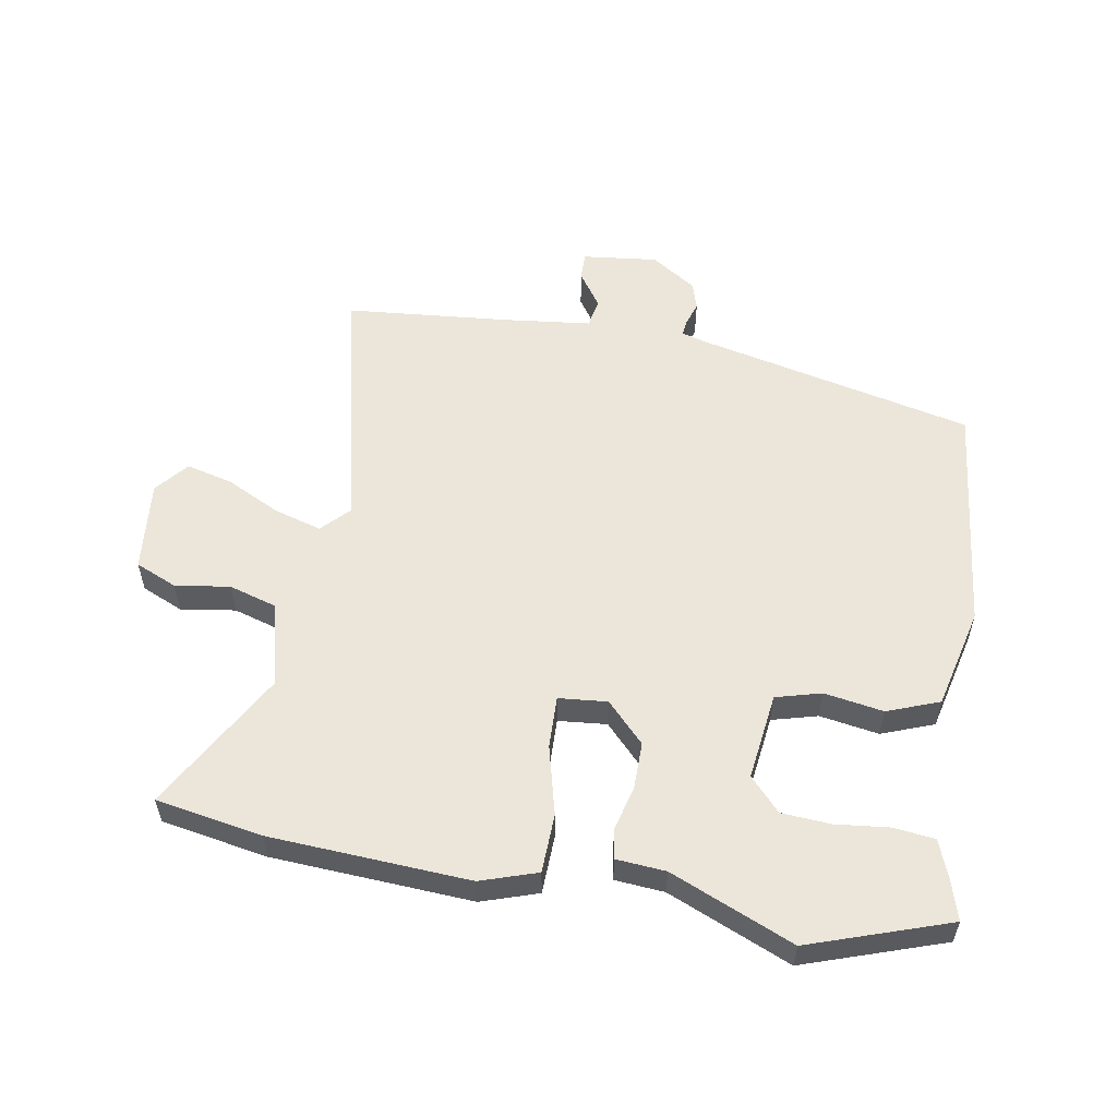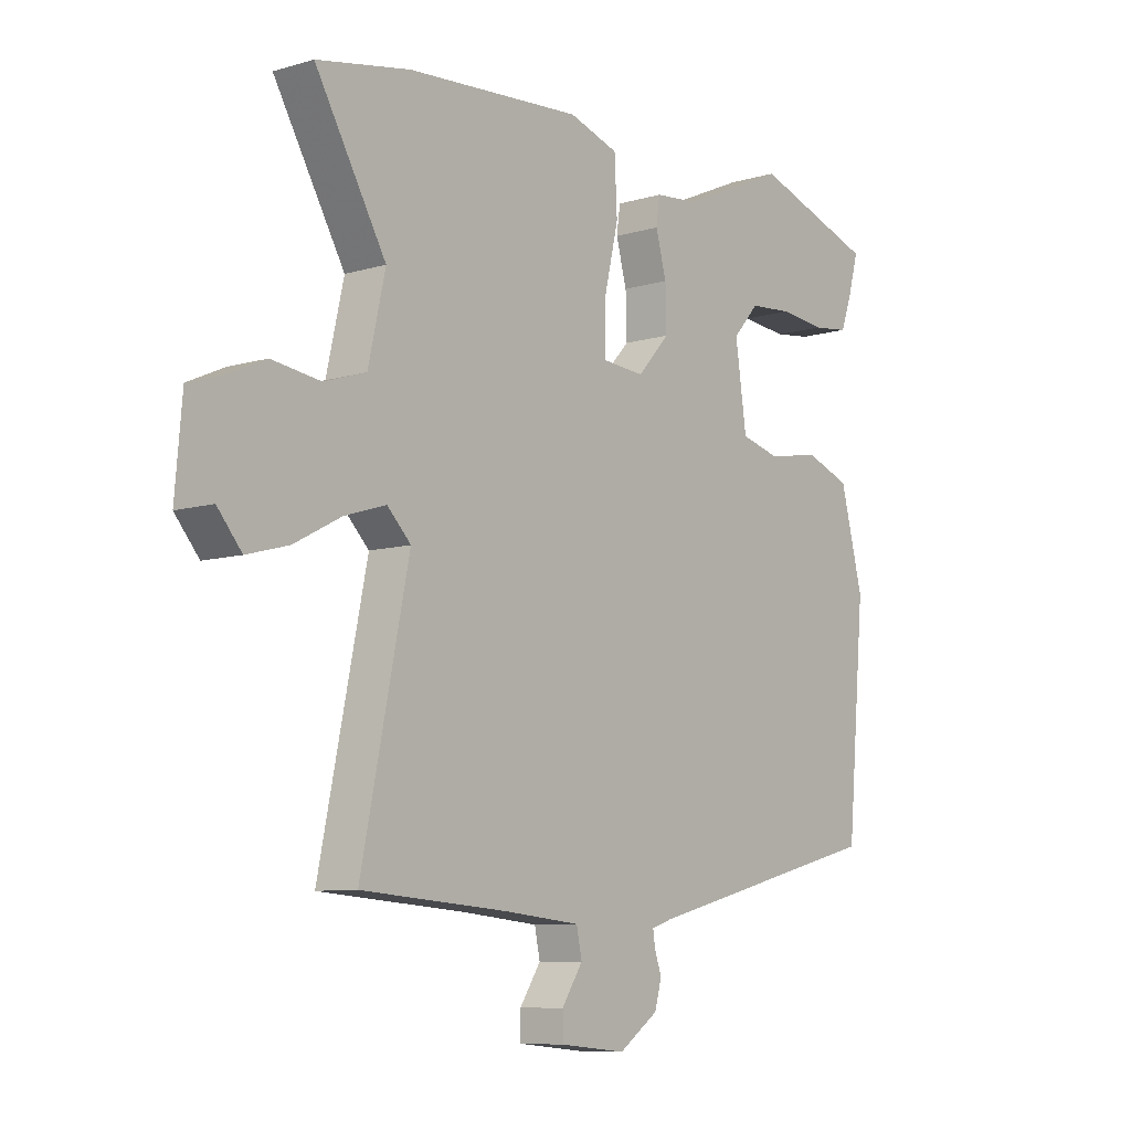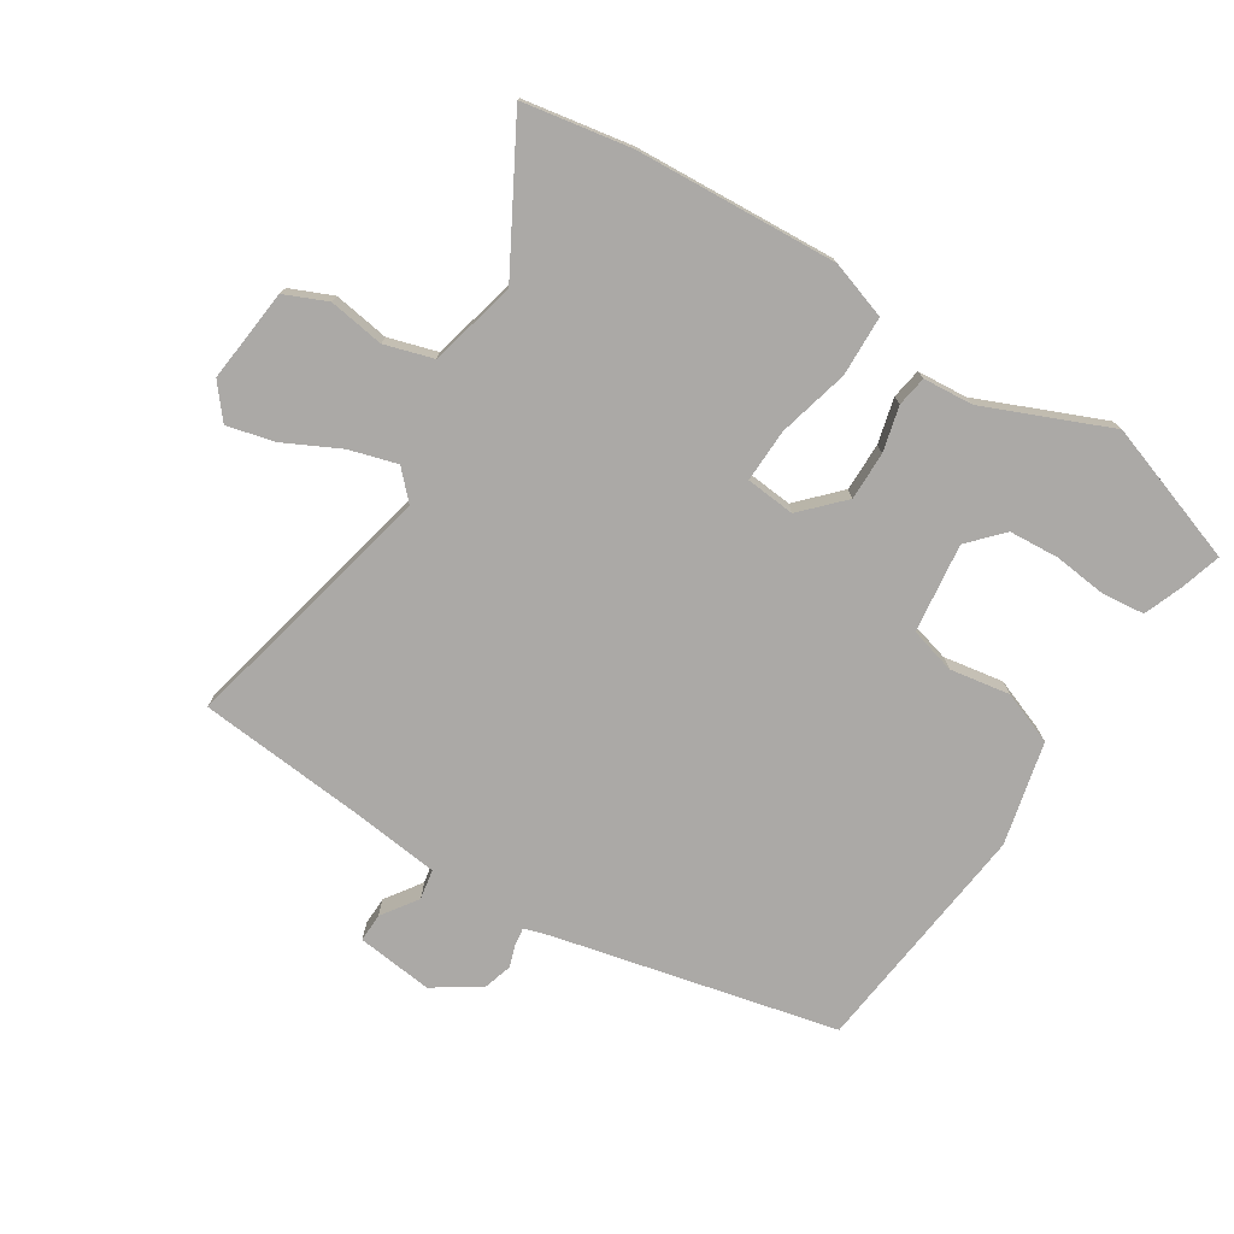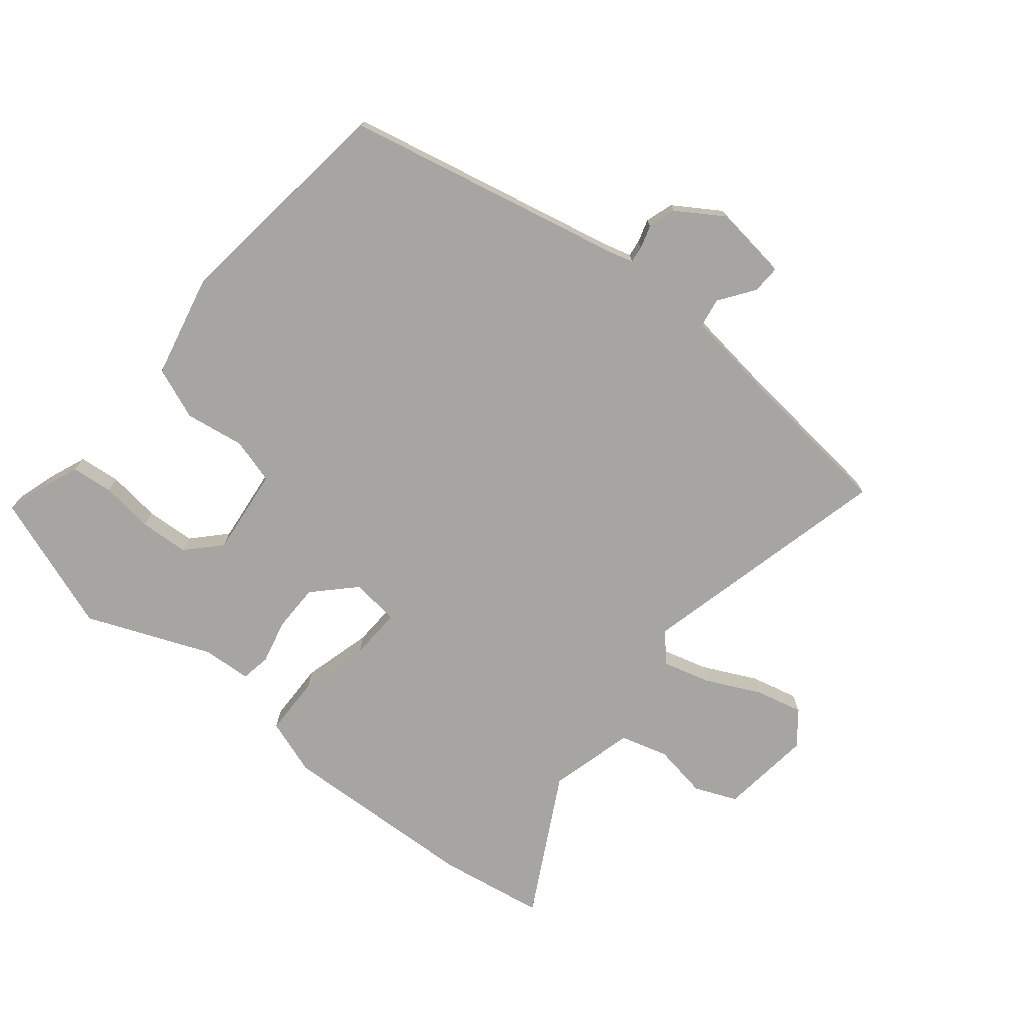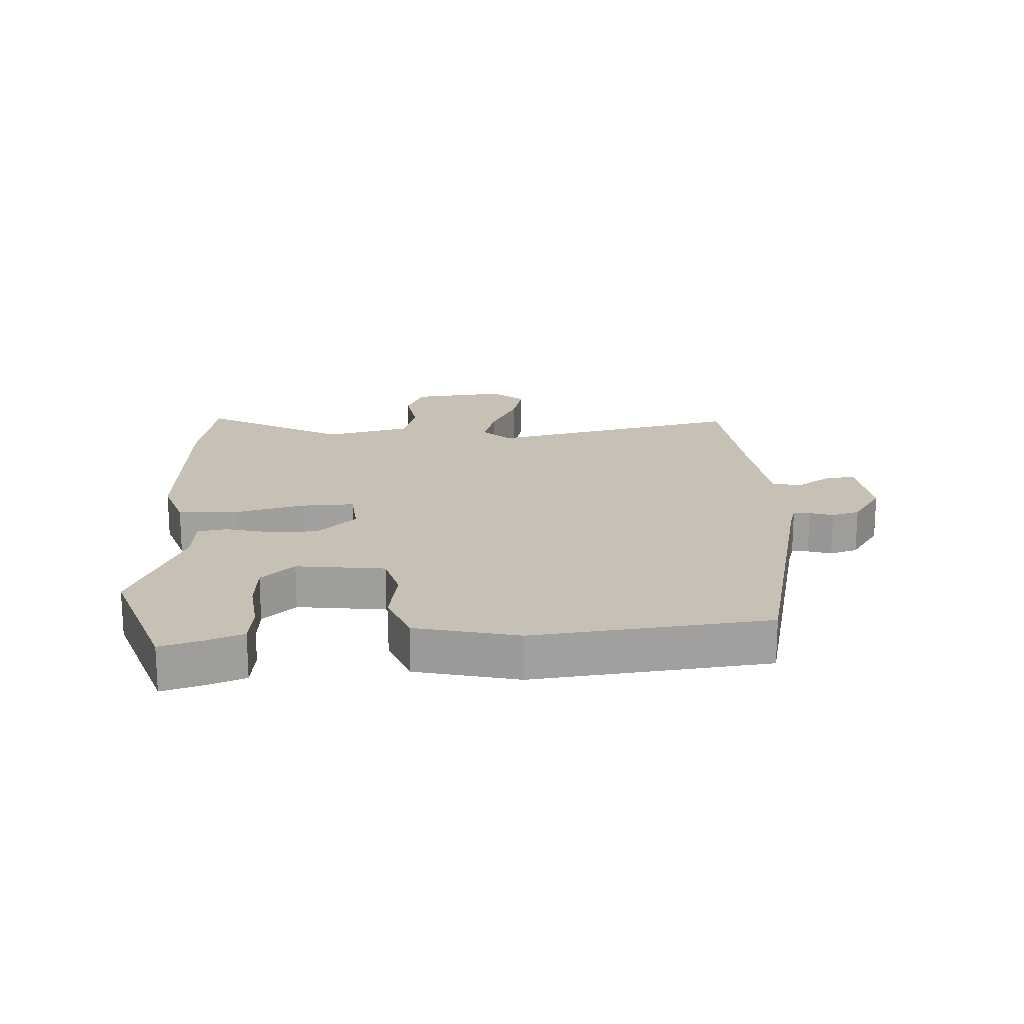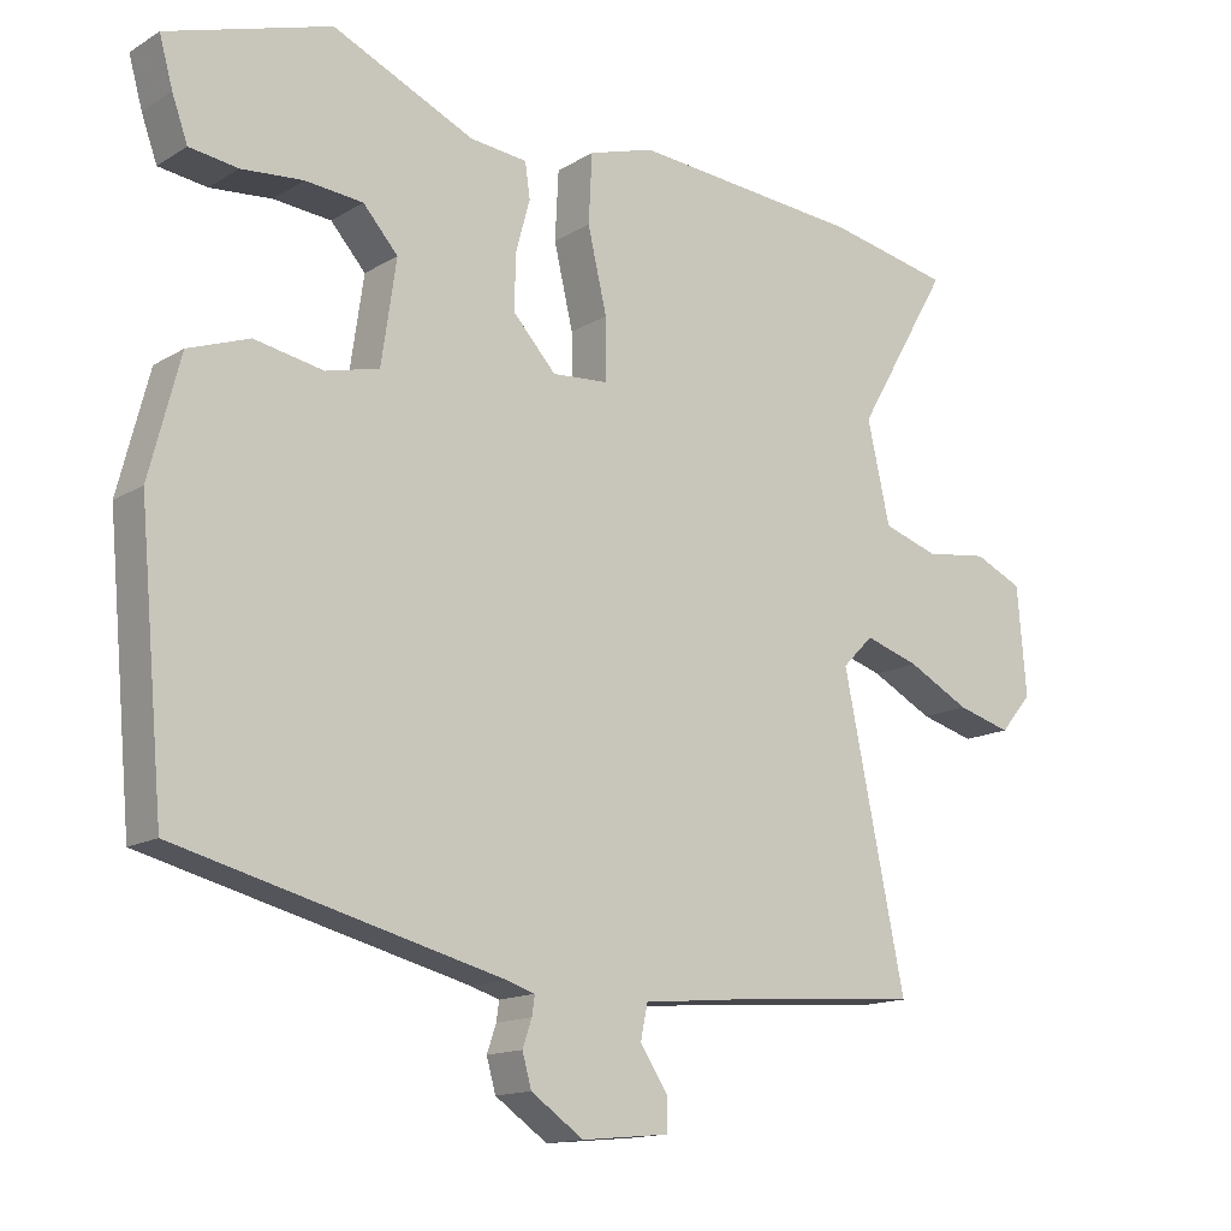
<metadata>
{"format":"obj","ext":"obj","renderer":"f3d","projection":"perspective","resolution":1024,"background":"white","views":[{"elev":55.7,"azim":8.8,"up":"+Y"},{"elev":-8.6,"azim":-51.4,"up":"+Z"},{"elev":-75.6,"azim":-33.4,"up":"+Y"},{"elev":-73.7,"azim":139.0,"up":"+Y"},{"elev":18.5,"azim":85.8,"up":"+Y"},{"elev":-14.4,"azim":142.1,"up":"+Z"}]}
</metadata>
<code>
v 0.511 0.07 -0.433
v 0.057 0.07 -0.547
v 0.016 0.07 -0.56
v 0.02 0.07 -0.587
v 0.033 0.07 -0.625
v 0.02 0.07 -0.671
v -0.054 0.07 -0.722
v -0.178 0.07 -0.71
v -0.178 0.07 -0.664
v -0.139 0.07 -0.605
v -0.149 0.07 -0.557
v -0.293 0.07 -0.543
v -0.564 0.07 -0.523
v -0.476 0.07 -0.101
v -0.52 0.07 -0.057
v -0.597 0.07 -0.081
v -0.685 0.07 -0.127
v -0.762 0.07 -0.148
v -0.807 0.07 -0.095
v -0.794 0.07 0.057
v -0.726 0.07 0.088
v -0.636 0.07 0.076
v -0.558 0.07 0.101
v -0.526 0.07 0.242
v -0.658 0.07 0.469
v -0.484 0.07 0.503
v -0.157 0.07 0.528
v -0.064 0.07 0.499
v -0.059 0.07 0.402
v -0.086 0.07 0.287
v -0.087 0.07 0.201
v -0.007 0.07 0.195
v 0.054 0.07 0.261
v 0.052 0.07 0.339
v 0.032 0.07 0.412
v 0.039 0.07 0.461
v 0.12 0.07 0.469
v 0.32 0.07 0.558
v 0.55 0.07 0.484
v 0.531 0.07 0.416
v 0.509 0.07 0.355
v 0.441 0.07 0.346
v 0.354 0.07 0.354
v 0.273 0.07 0.347
v 0.224 0.07 0.292
v 0.245 0.07 0.148
v 0.32 0.07 0.129
v 0.417 0.07 0.147
v 0.503 0.07 0.116
v 0.546 0.07 -0.05
v 0.511 0 -0.433
v 0.057 0 -0.547
v 0.016 0 -0.56
v 0.02 0 -0.587
v 0.033 0 -0.625
v 0.02 0 -0.671
v -0.054 0 -0.722
v -0.178 0 -0.71
v -0.178 0 -0.664
v -0.139 0 -0.605
v -0.149 0 -0.557
v -0.293 0 -0.543
v -0.564 0 -0.523
v -0.476 0 -0.101
v -0.52 0 -0.057
v -0.597 0 -0.081
v -0.685 0 -0.127
v -0.762 0 -0.148
v -0.807 0 -0.095
v -0.794 0 0.057
v -0.726 0 0.088
v -0.636 0 0.076
v -0.558 0 0.101
v -0.526 0 0.242
v -0.658 0 0.469
v -0.484 0 0.503
v -0.157 0 0.528
v -0.064 0 0.499
v -0.059 0 0.402
v -0.086 0 0.287
v -0.087 0 0.201
v -0.007 0 0.195
v 0.054 0 0.261
v 0.052 0 0.339
v 0.032 0 0.412
v 0.039 0 0.461
v 0.12 0 0.469
v 0.32 0 0.558
v 0.55 0 0.484
v 0.531 0 0.416
v 0.509 0 0.355
v 0.441 0 0.346
v 0.354 0 0.354
v 0.273 0 0.347
v 0.224 0 0.292
v 0.245 0 0.148
v 0.32 0 0.129
v 0.417 0 0.147
v 0.503 0 0.116
v 0.546 0 -0.05
f 50 1 2
f 49 50 2
f 48 49 2
f 47 48 2
f 46 47 2 3
f 45 46 3
f 41 42 43
f 40 41 43
f 39 40 43
f 38 39 43
f 37 38 43
f 37 43 44
f 36 37 44
f 35 36 44
f 34 35 44
f 33 34 44 45
f 28 29 30
f 27 28 30
f 26 27 30
f 25 26 30
f 24 25 30
f 23 24 30 31
f 22 23 31 32
f 20 21 22
f 19 20 22
f 18 19 22
f 17 18 22
f 16 17 22
f 15 16 22 32
f 12 13 14
f 11 12 14
f 8 9 10
f 7 8 10
f 6 7 10
f 5 6 10
f 4 5 10
f 3 4 10 11
f 45 3 11
f 33 45 11
f 32 33 11
f 32 11 14
f 14 15 32
f 52 51 100
f 52 100 99
f 52 99 98
f 52 98 97
f 53 52 97 96
f 53 96 95
f 93 92 91
f 93 91 90
f 93 90 89
f 93 89 88
f 93 88 87
f 94 93 87
f 94 87 86
f 94 86 85
f 94 85 84
f 95 94 84 83
f 80 79 78
f 80 78 77
f 80 77 76
f 80 76 75
f 80 75 74
f 81 80 74 73
f 82 81 73 72
f 72 71 70
f 72 70 69
f 72 69 68
f 72 68 67
f 72 67 66
f 82 72 66 65
f 64 63 62
f 64 62 61
f 60 59 58
f 60 58 57
f 60 57 56
f 60 56 55
f 60 55 54
f 61 60 54 53
f 61 53 95
f 61 95 83
f 61 83 82
f 64 61 82
f 82 65 64
f 1 51 52 2
f 2 52 53 3
f 3 53 54 4
f 4 54 55 5
f 5 55 56 6
f 6 56 57 7
f 7 57 58 8
f 8 58 59 9
f 9 59 60 10
f 10 60 61 11
f 11 61 62 12
f 12 62 63 13
f 13 63 64 14
f 14 64 65 15
f 15 65 66 16
f 16 66 67 17
f 17 67 68 18
f 18 68 69 19
f 19 69 70 20
f 20 70 71 21
f 21 71 72 22
f 22 72 73 23
f 23 73 74 24
f 24 74 75 25
f 25 75 76 26
f 26 76 77 27
f 27 77 78 28
f 28 78 79 29
f 29 79 80 30
f 30 80 81 31
f 31 81 82 32
f 32 82 83 33
f 33 83 84 34
f 34 84 85 35
f 35 85 86 36
f 36 86 87 37
f 37 87 88 38
f 38 88 89 39
f 39 89 90 40
f 40 90 91 41
f 41 91 92 42
f 42 92 93 43
f 43 93 94 44
f 44 94 95 45
f 45 95 96 46
f 46 96 97 47
f 47 97 98 48
f 48 98 99 49
f 49 99 100 50
f 50 100 51 1

</code>
